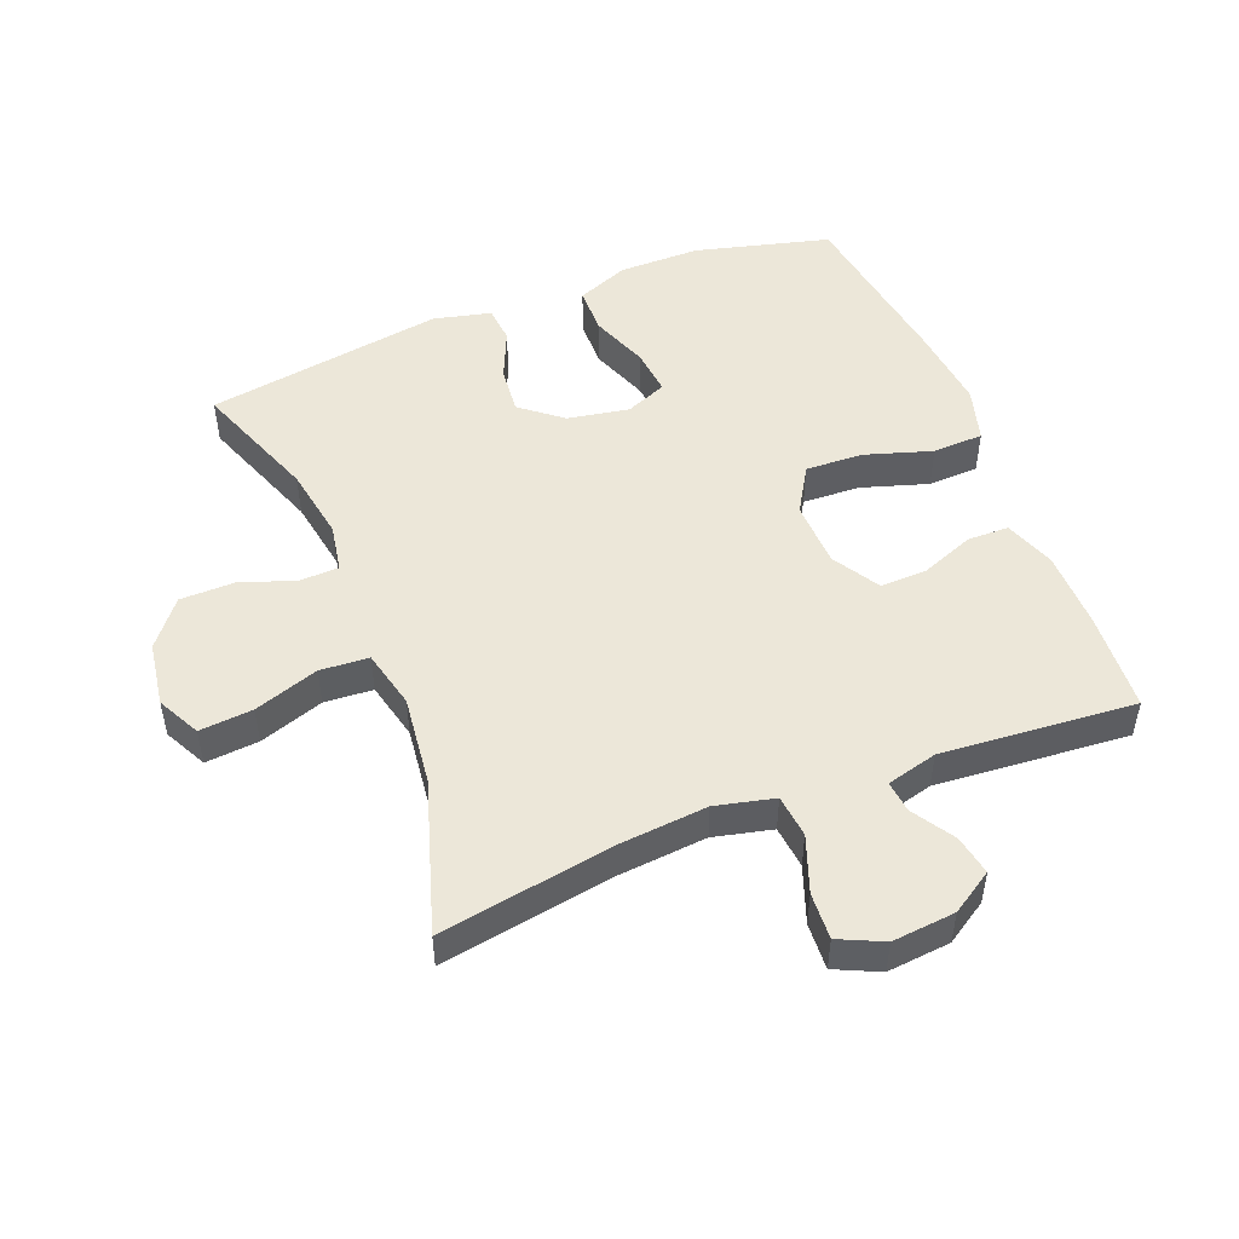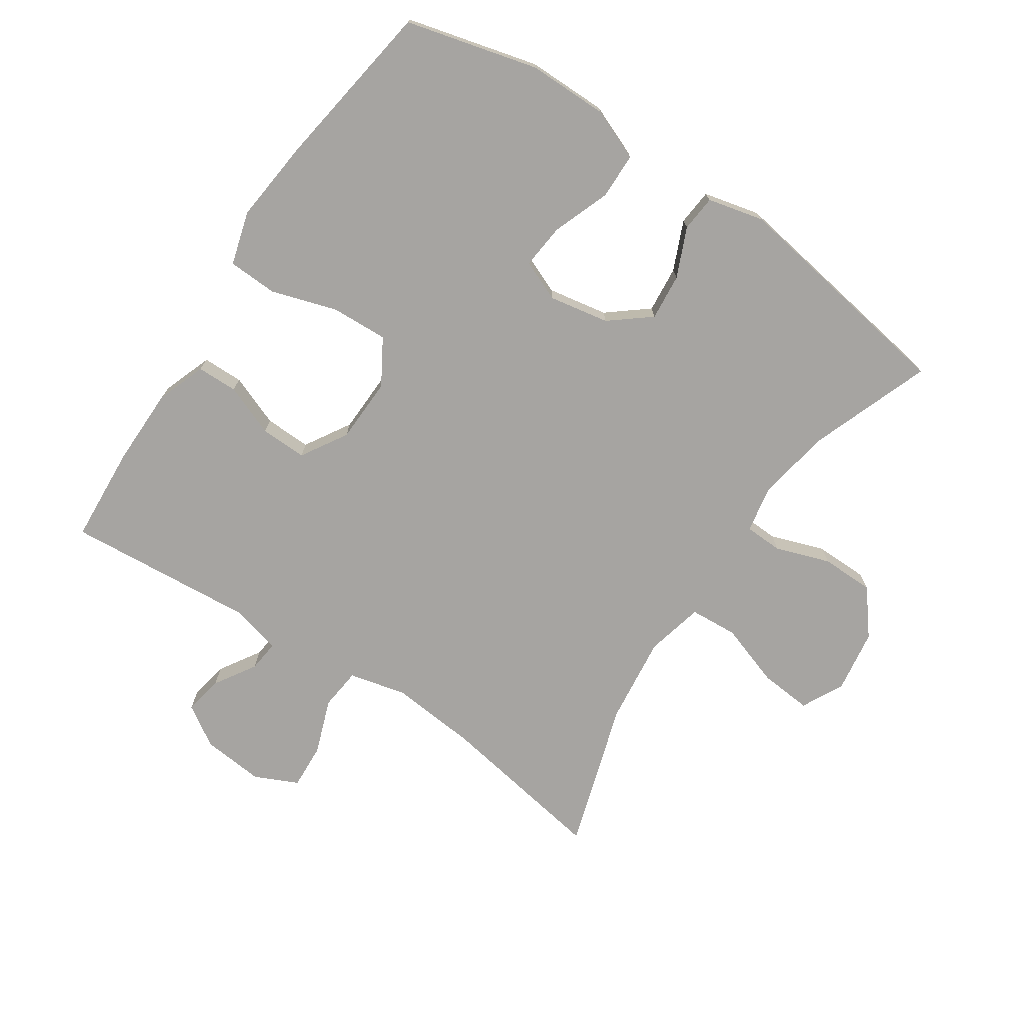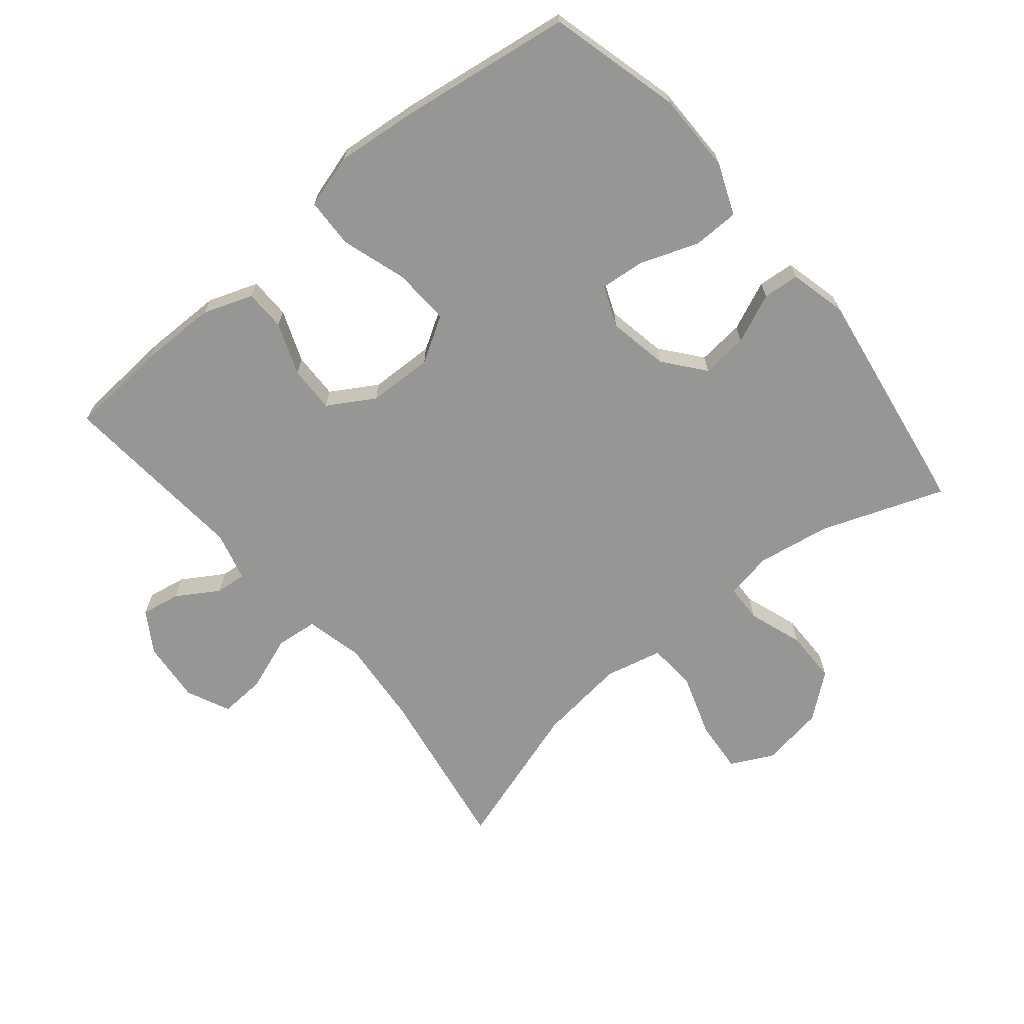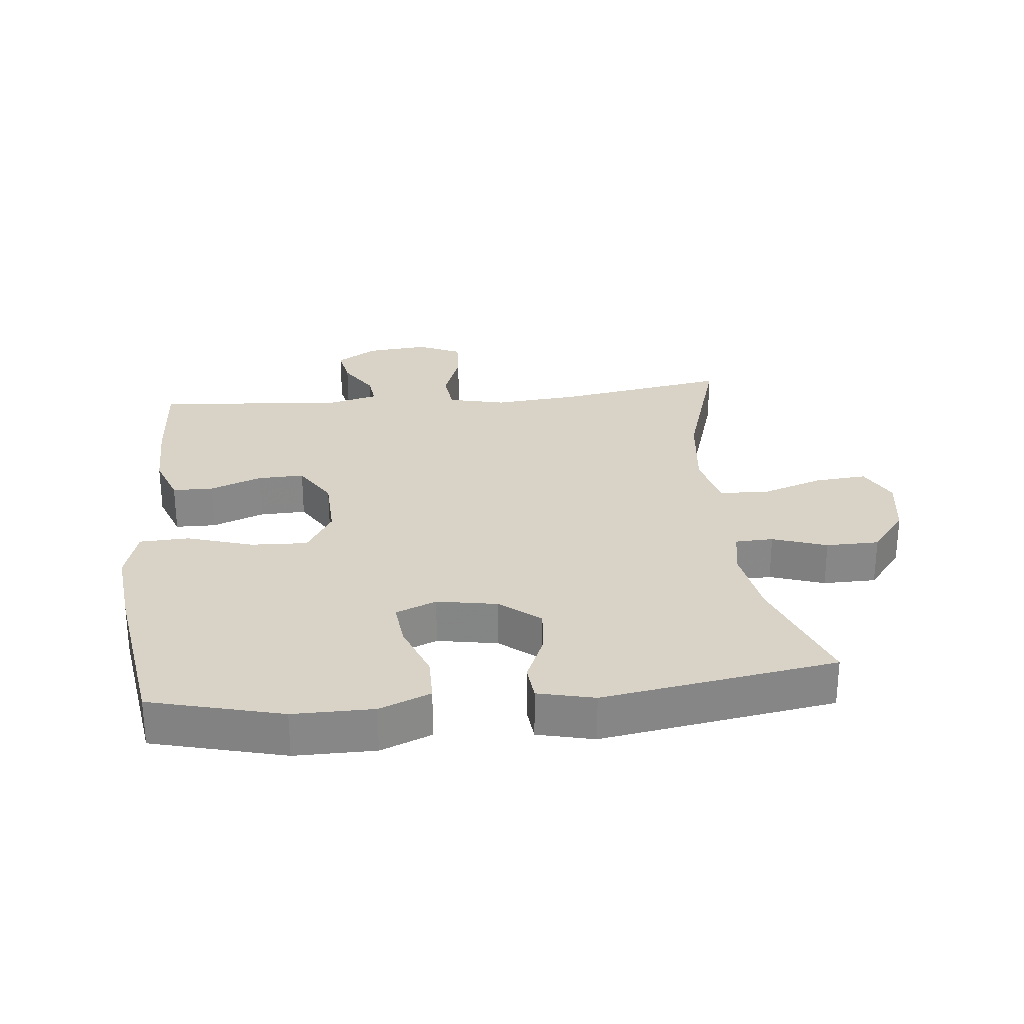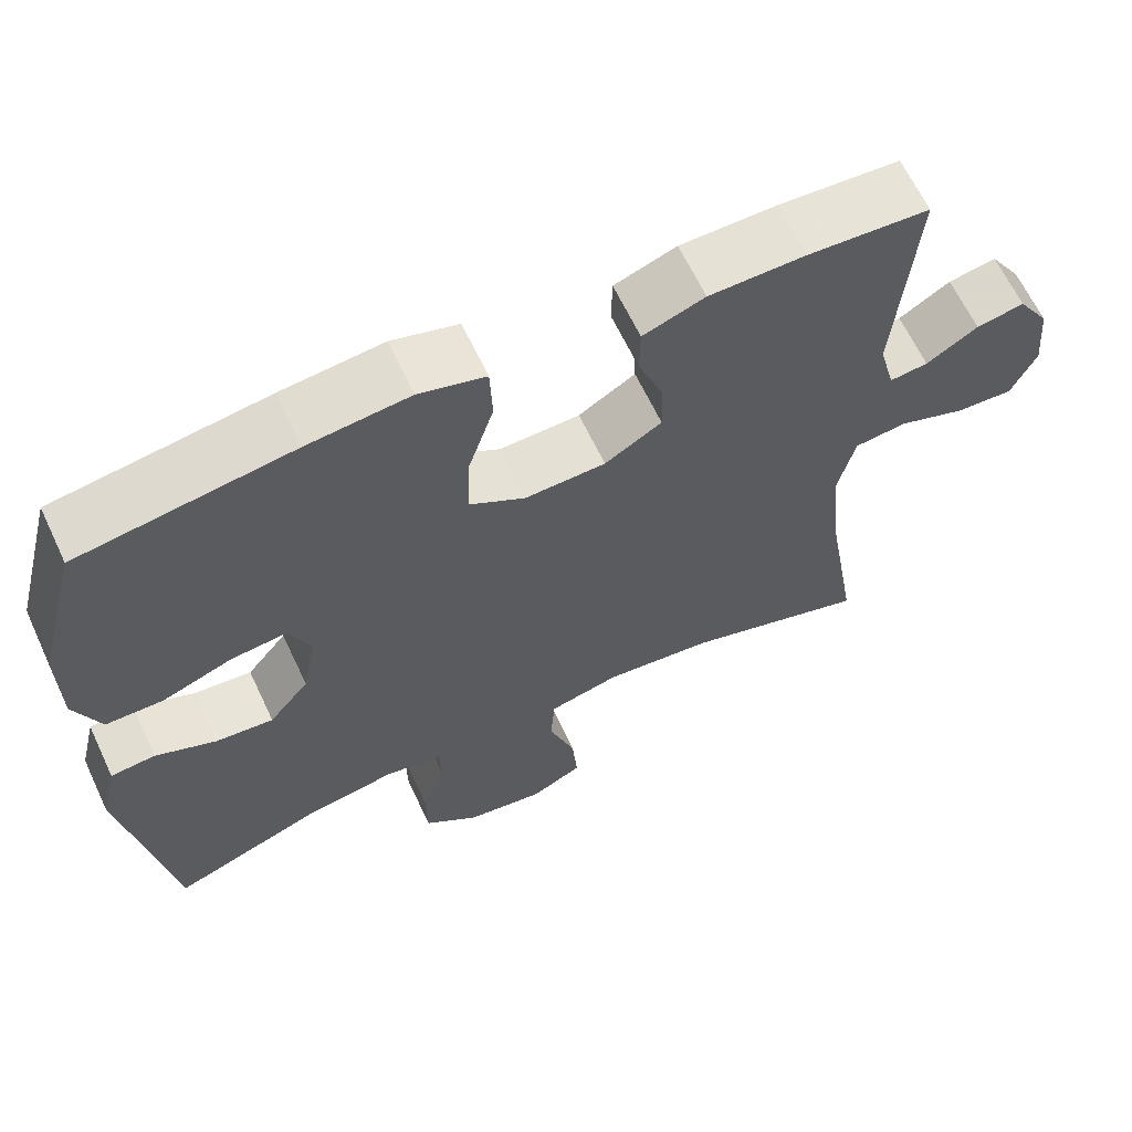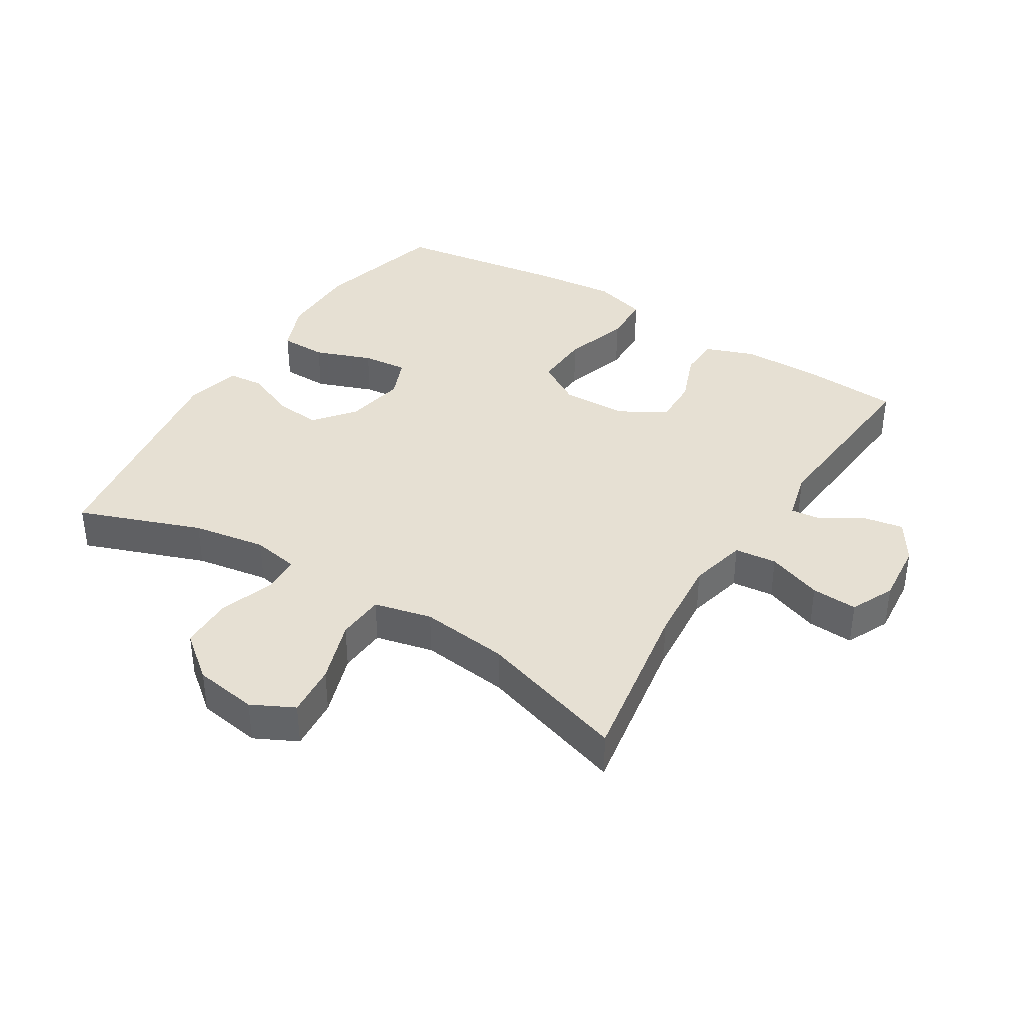
<metadata>
{"format":"obj","ext":"obj","renderer":"f3d","projection":"perspective","resolution":1024,"background":"white","views":[{"elev":49.9,"azim":-111.6,"up":"+Y"},{"elev":-73.5,"azim":56.2,"up":"+Y"},{"elev":-67.7,"azim":39.8,"up":"+Y"},{"elev":27.8,"azim":84.0,"up":"+Y"},{"elev":64.2,"azim":154.8,"up":"+Z"},{"elev":38.3,"azim":-148.0,"up":"+Y"}]}
</metadata>
<code>
v -0.5 0.07 -0.5
v -0.456 0.07 -0.236
v -0.444 0.07 -0.102
v -0.465 0.07 -0.013
v -0.53 0.07 -0.006
v -0.615 0.07 -0.037
v -0.686 0.07 -0.041
v -0.717 0.07 0.026
v -0.708 0.07 0.122
v -0.668 0.07 0.185
v -0.608 0.07 0.174
v -0.544 0.07 0.134
v -0.496 0.07 0.129
v -0.476 0.07 0.206
v -0.5 0.07 0.5
v -0.349 0.07 0.51
v -0.229 0.07 0.509
v -0.152 0.07 0.481
v -0.151 0.07 0.418
v -0.182 0.07 0.338
v -0.184 0.07 0.266
v -0.113 0.07 0.223
v -0.012 0.07 0.22
v 0.058 0.07 0.262
v 0.054 0.07 0.35
v 0.022 0.07 0.451
v 0.025 0.07 0.528
v 0.108 0.07 0.552
v 0.235 0.07 0.539
v 0.5 0.07 0.5
v 0.553 0.07 0.296
v 0.553 0.07 0.172
v 0.521 0.07 0.093
v 0.449 0.07 0.092
v 0.361 0.07 0.125
v 0.291 0.07 0.132
v 0.265 0.07 0.069
v 0.282 0.07 -0.024
v 0.332 0.07 -0.086
v 0.404 0.07 -0.079
v 0.48 0.07 -0.046
v 0.536 0.07 -0.051
v 0.557 0.07 -0.138
v 0.5 0.07 -0.5
v 0.311 0.07 -0.43
v 0.198 0.07 -0.411
v 0.125 0.07 -0.424
v 0.123 0.07 -0.483
v 0.152 0.07 -0.567
v 0.151 0.07 -0.649
v 0.082 0.07 -0.704
v -0.016 0.07 -0.719
v -0.081 0.07 -0.686
v -0.074 0.07 -0.605
v -0.041 0.07 -0.507
v -0.046 0.07 -0.433
v -0.135 0.07 -0.412
v -0.271 0.07 -0.428
v -0.5 0 -0.5
v -0.456 0 -0.236
v -0.444 0 -0.102
v -0.465 0 -0.013
v -0.53 0 -0.006
v -0.615 0 -0.037
v -0.686 0 -0.041
v -0.717 0 0.026
v -0.708 0 0.122
v -0.668 0 0.185
v -0.608 0 0.174
v -0.544 0 0.134
v -0.496 0 0.129
v -0.476 0 0.206
v -0.5 0 0.5
v -0.349 0 0.51
v -0.229 0 0.509
v -0.152 0 0.481
v -0.151 0 0.418
v -0.182 0 0.338
v -0.184 0 0.266
v -0.113 0 0.223
v -0.012 0 0.22
v 0.058 0 0.262
v 0.054 0 0.35
v 0.022 0 0.451
v 0.025 0 0.528
v 0.108 0 0.552
v 0.235 0 0.539
v 0.5 0 0.5
v 0.553 0 0.296
v 0.553 0 0.172
v 0.521 0 0.093
v 0.449 0 0.092
v 0.361 0 0.125
v 0.291 0 0.132
v 0.265 0 0.069
v 0.282 0 -0.024
v 0.332 0 -0.086
v 0.404 0 -0.079
v 0.48 0 -0.046
v 0.536 0 -0.051
v 0.557 0 -0.138
v 0.5 0 -0.5
v 0.311 0 -0.43
v 0.198 0 -0.411
v 0.125 0 -0.424
v 0.123 0 -0.483
v 0.152 0 -0.567
v 0.151 0 -0.649
v 0.082 0 -0.704
v -0.016 0 -0.719
v -0.081 0 -0.686
v -0.074 0 -0.605
v -0.041 0 -0.507
v -0.046 0 -0.433
v -0.135 0 -0.412
v -0.271 0 -0.428
f 52 53 54 55
f 52 55 56
f 51 52 56
f 48 49 50 51
f 47 48 51 56
f 46 47 56 57
f 42 43 44 45
f 40 41 42 45
f 39 40 45 46
f 38 39 46 57
f 32 33 34 35
f 32 35 36
f 31 32 36
f 30 31 36
f 29 30 36
f 28 29 36 37
f 25 26 27 28
f 24 25 28 37
f 17 18 19 20
f 17 20 21
f 14 15 16 17
f 13 14 17 21
f 9 10 11 12
f 9 12 13
f 8 9 13
f 5 6 7 8
f 4 5 8 13
f 3 4 13 21
f 58 1 2
f 23 24 37 38
f 22 23 38 57
f 21 22 57 58
f 2 3 21 58
f 113 112 111 110
f 114 113 110
f 114 110 109
f 109 108 107 106
f 114 109 106 105
f 115 114 105 104
f 103 102 101 100
f 103 100 99 98
f 104 103 98 97
f 115 104 97 96
f 93 92 91 90
f 94 93 90
f 94 90 89
f 94 89 88
f 94 88 87
f 95 94 87 86
f 86 85 84 83
f 95 86 83 82
f 78 77 76 75
f 79 78 75
f 75 74 73 72
f 79 75 72 71
f 70 69 68 67
f 71 70 67
f 71 67 66
f 66 65 64 63
f 71 66 63 62
f 79 71 62 61
f 60 59 116
f 96 95 82 81
f 115 96 81 80
f 116 115 80 79
f 116 79 61 60
f 1 59 60 2
f 2 60 61 3
f 3 61 62 4
f 4 62 63 5
f 5 63 64 6
f 6 64 65 7
f 7 65 66 8
f 8 66 67 9
f 9 67 68 10
f 10 68 69 11
f 11 69 70 12
f 12 70 71 13
f 13 71 72 14
f 14 72 73 15
f 15 73 74 16
f 16 74 75 17
f 17 75 76 18
f 18 76 77 19
f 19 77 78 20
f 20 78 79 21
f 21 79 80 22
f 22 80 81 23
f 23 81 82 24
f 24 82 83 25
f 25 83 84 26
f 26 84 85 27
f 27 85 86 28
f 28 86 87 29
f 29 87 88 30
f 30 88 89 31
f 31 89 90 32
f 32 90 91 33
f 33 91 92 34
f 34 92 93 35
f 35 93 94 36
f 36 94 95 37
f 37 95 96 38
f 38 96 97 39
f 39 97 98 40
f 40 98 99 41
f 41 99 100 42
f 42 100 101 43
f 43 101 102 44
f 44 102 103 45
f 45 103 104 46
f 46 104 105 47
f 47 105 106 48
f 48 106 107 49
f 49 107 108 50
f 50 108 109 51
f 51 109 110 52
f 52 110 111 53
f 53 111 112 54
f 54 112 113 55
f 55 113 114 56
f 56 114 115 57
f 57 115 116 58
f 58 116 59 1

</code>
